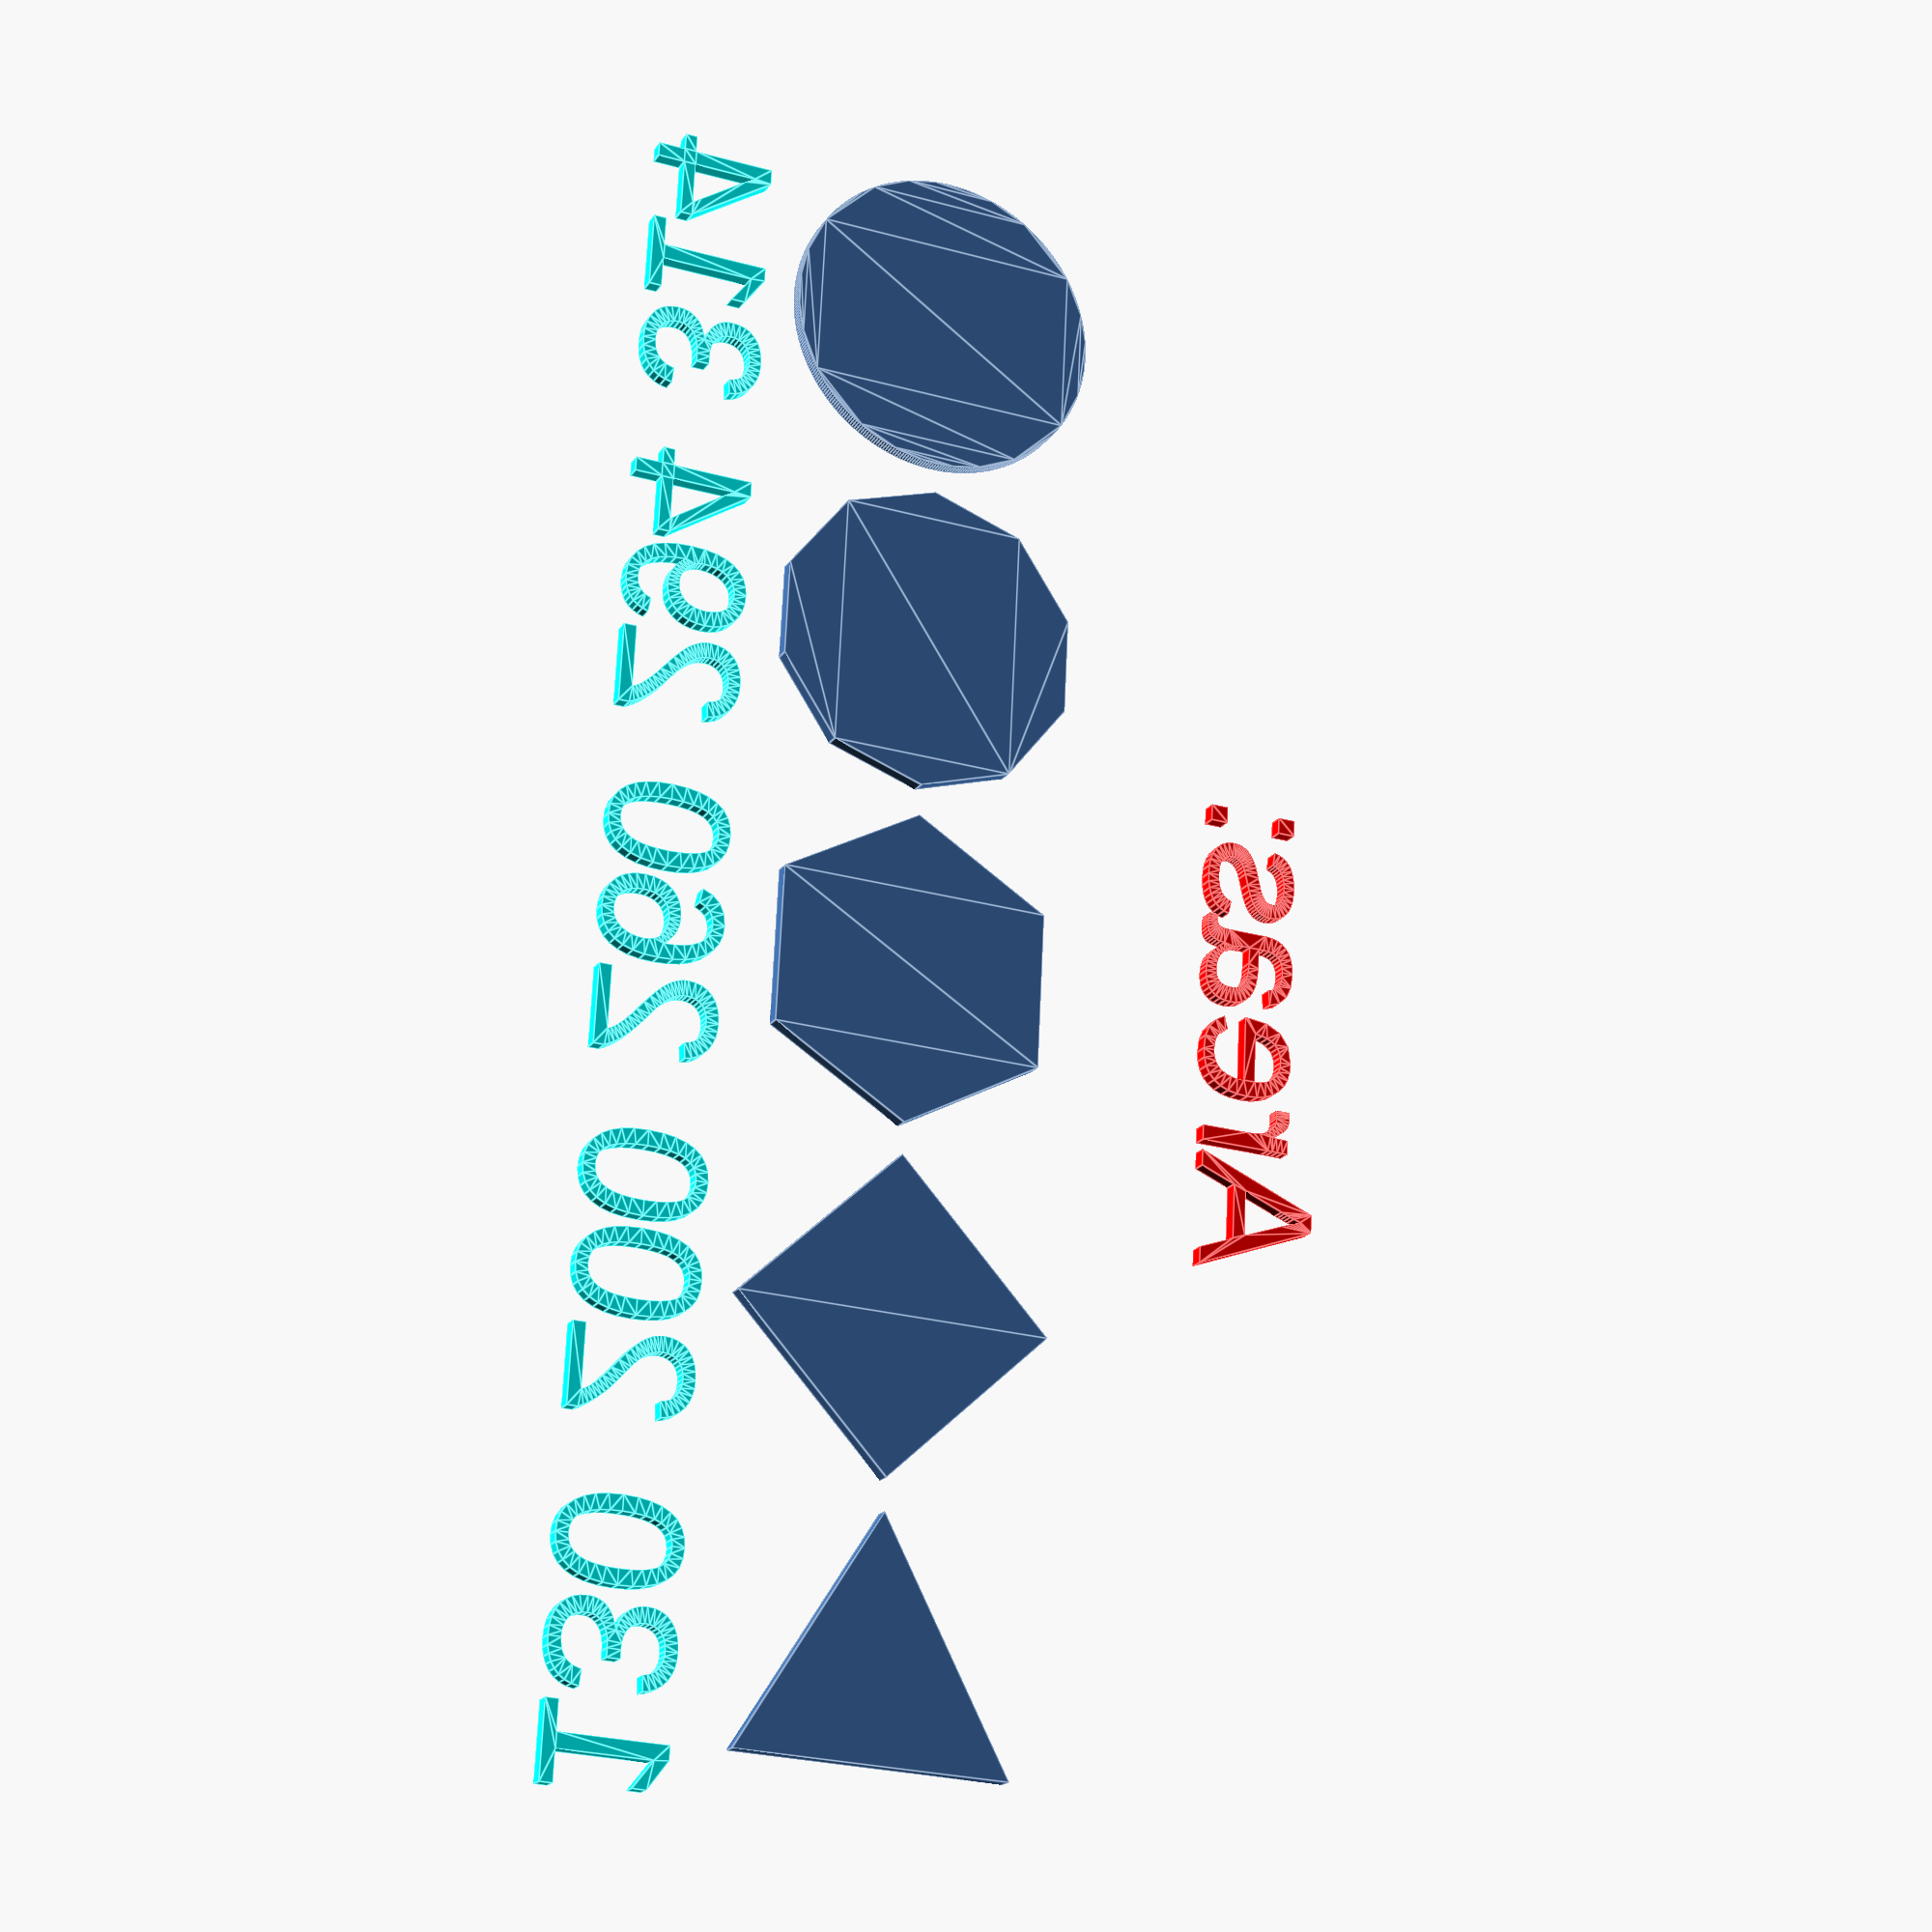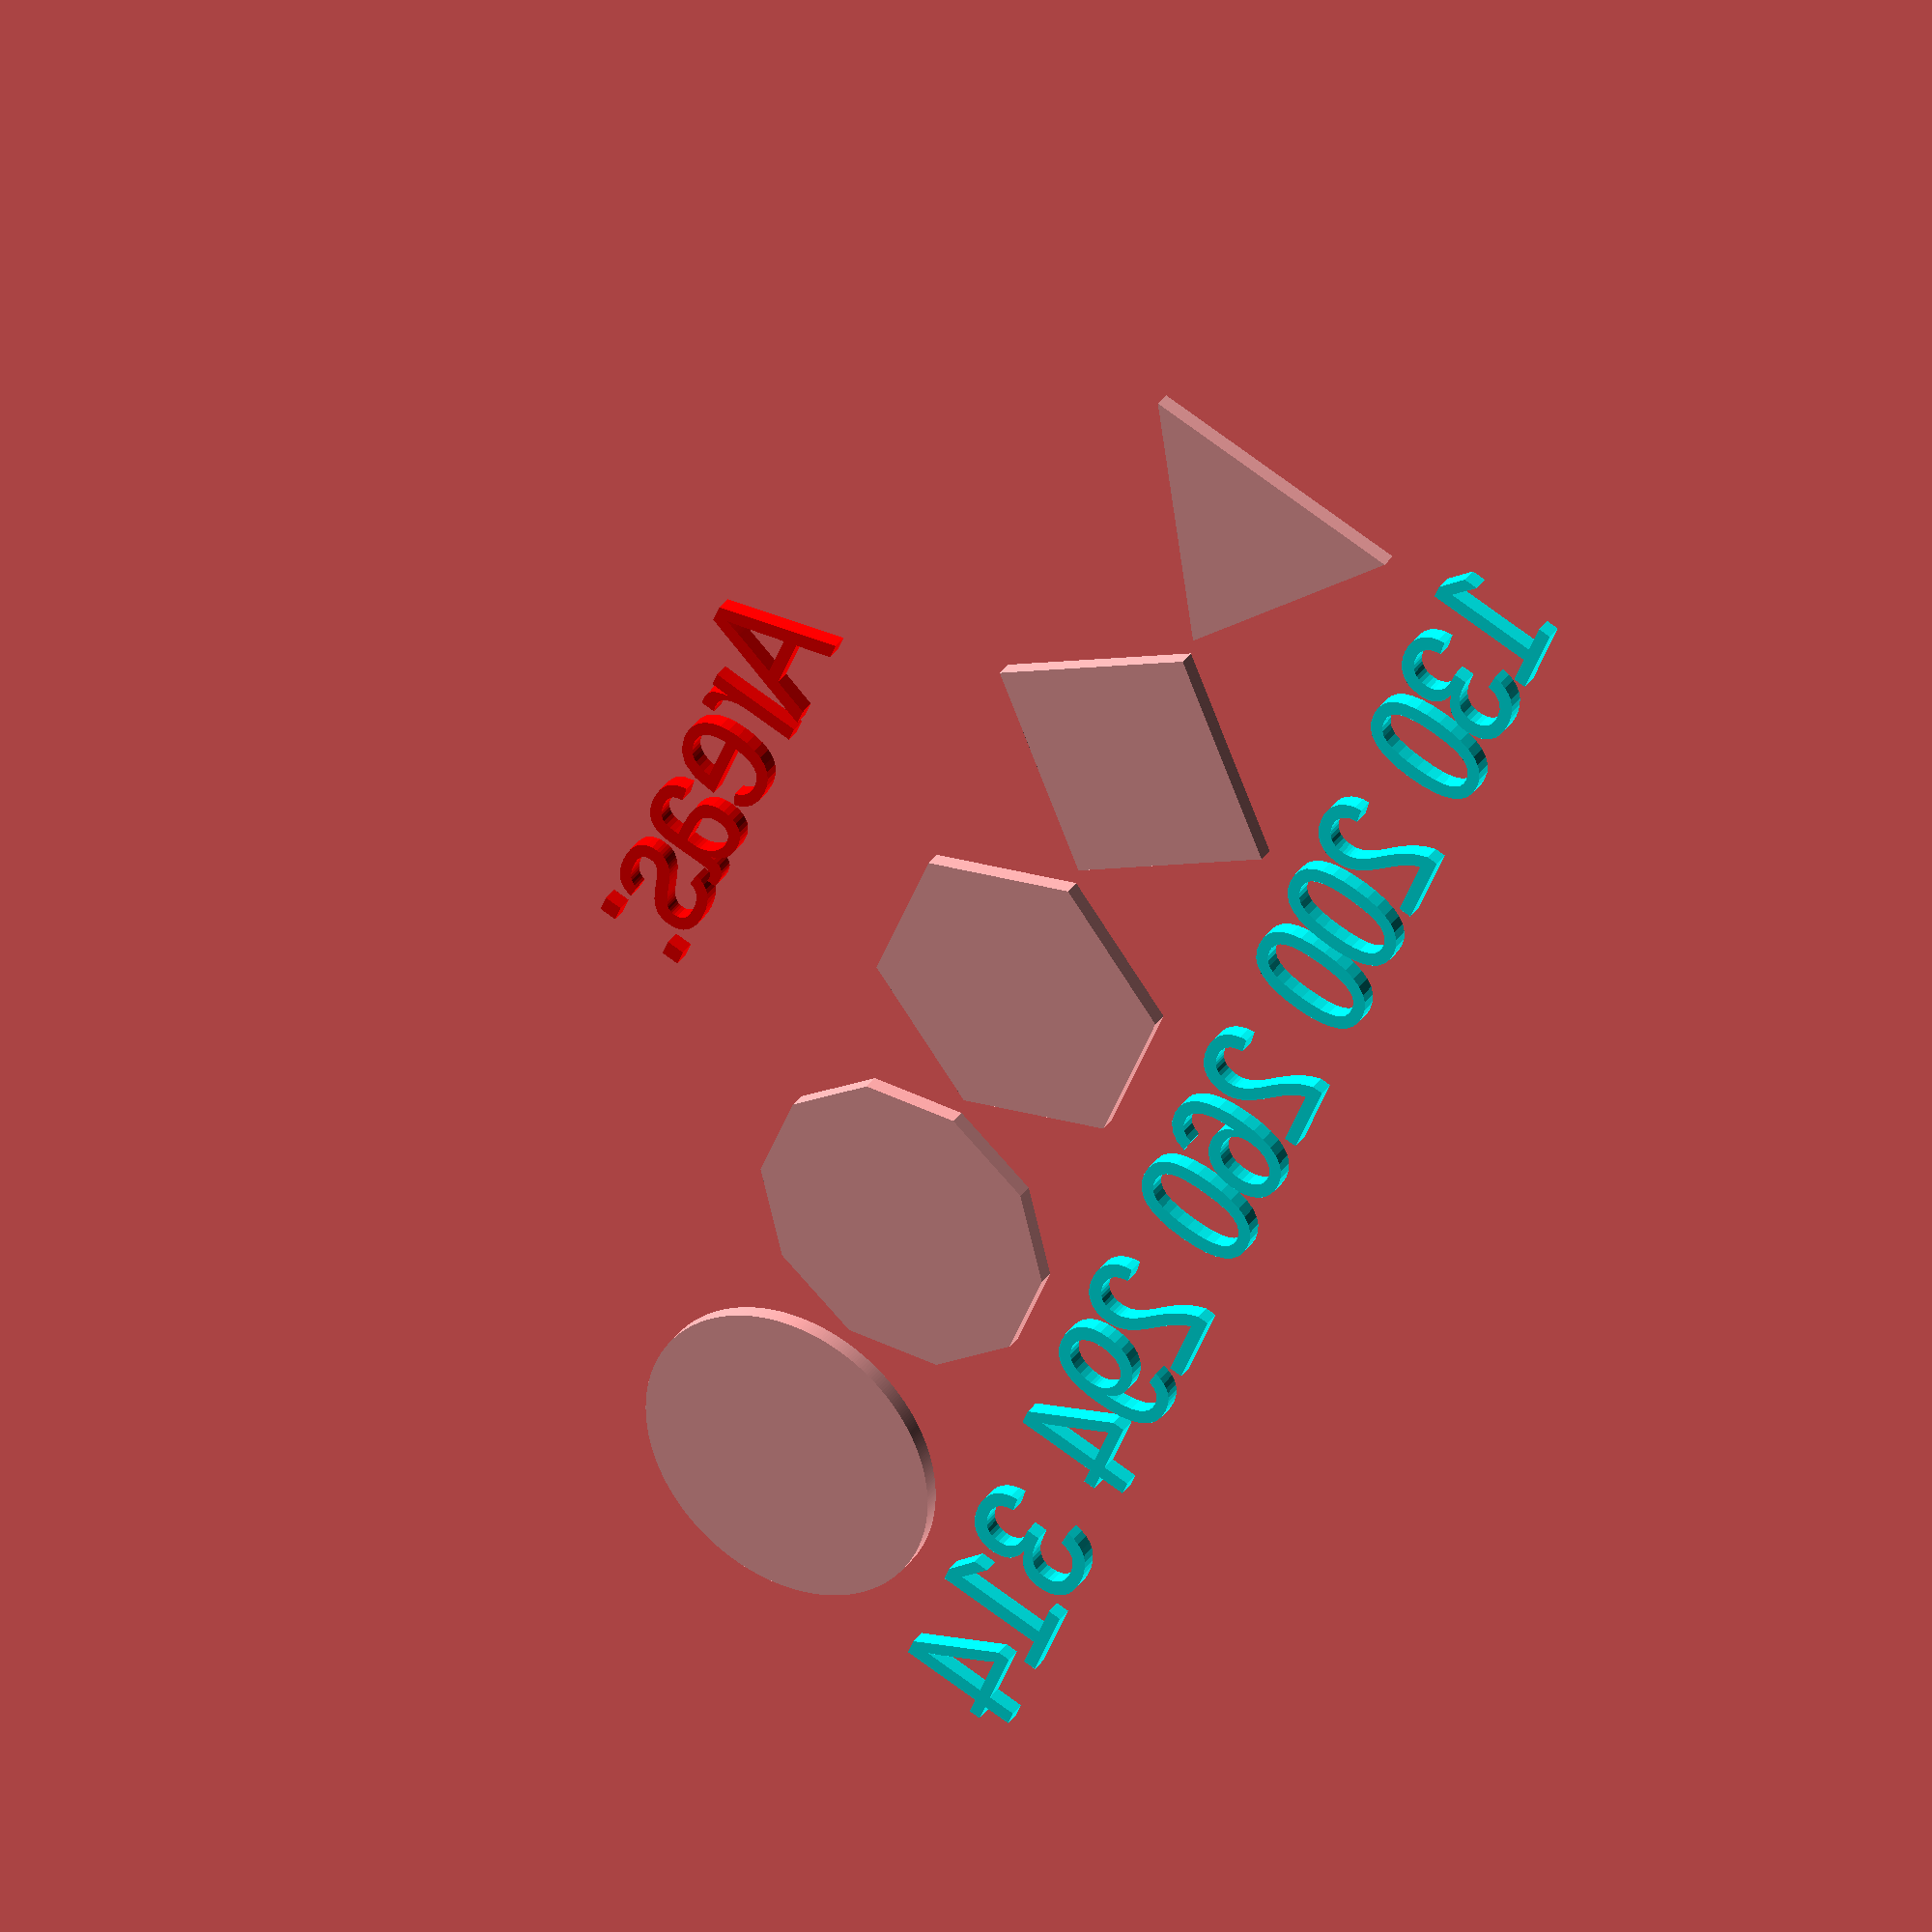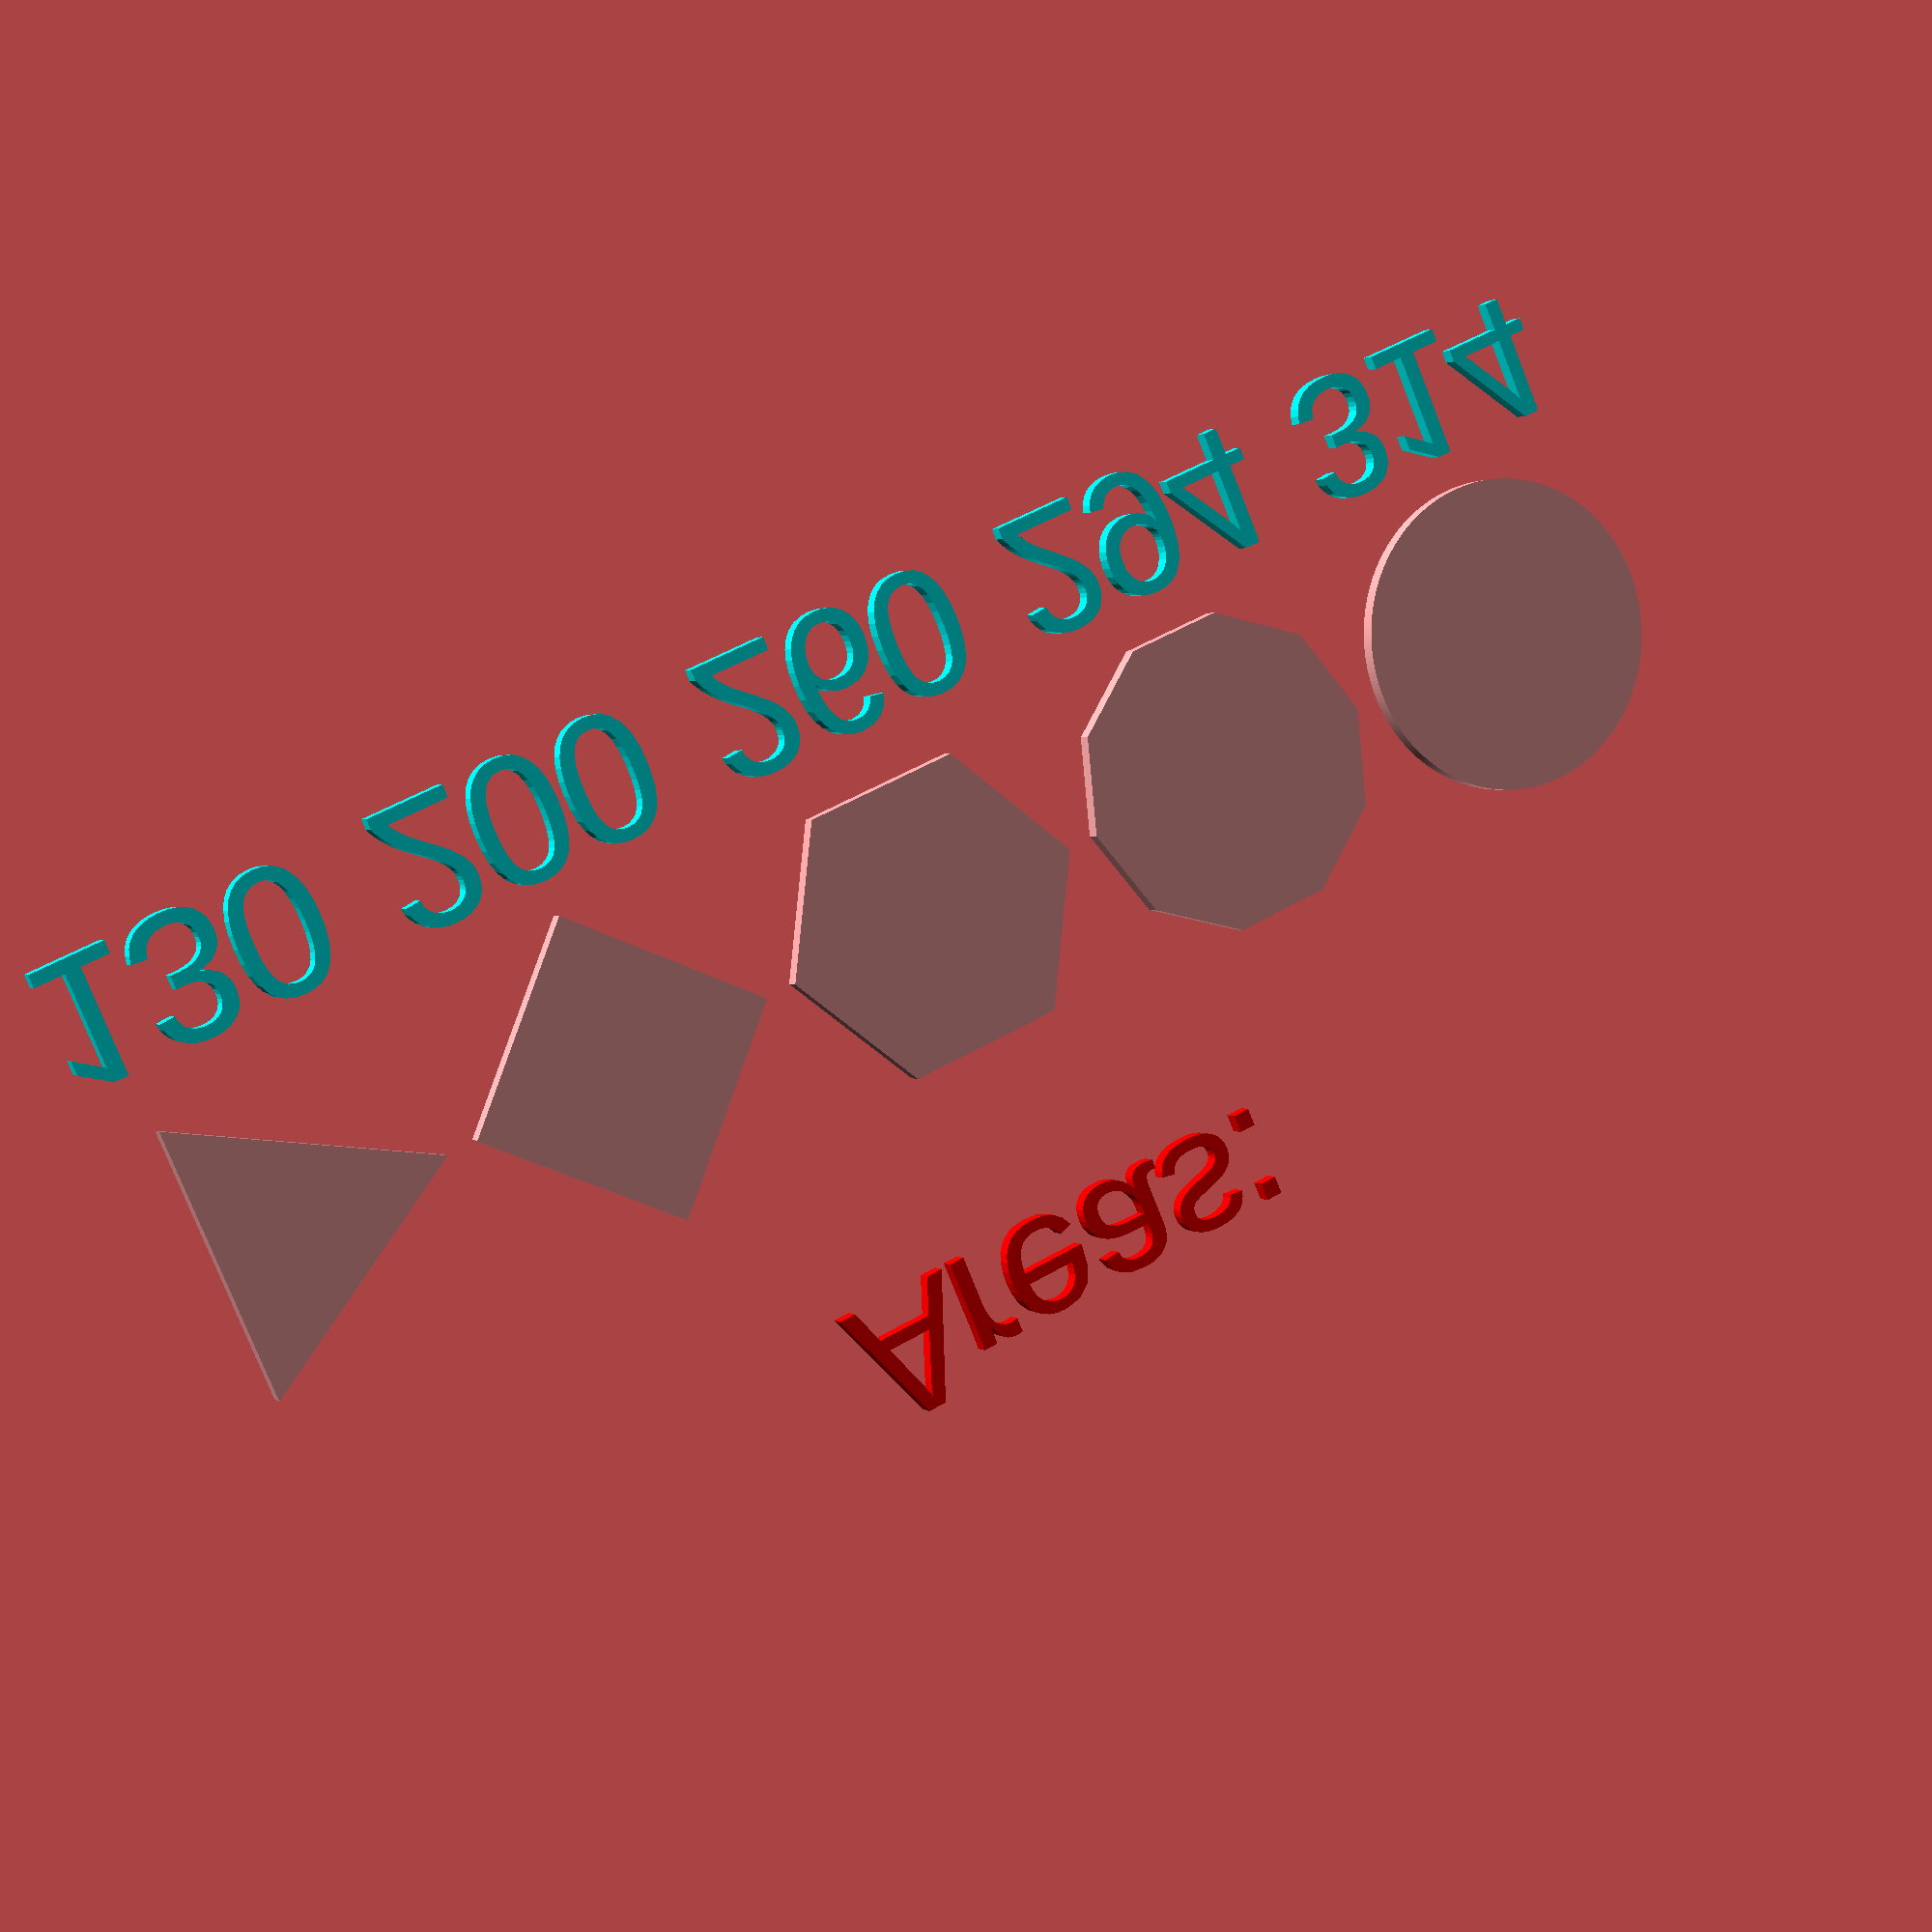
<openscad>
// polygon_areas.scad: Another recursion example 

// Draw all geometry
translate([0,20]) color("Red") text("Areas:", size=8, halign="center");
translate([-44,0]) shapeWithArea(3, 10);
translate([-22,0]) shapeWithArea(4, 10);
translate([0,0]) shapeWithArea(6, 10);
translate([22,0]) shapeWithArea(10, 10);
translate([44,0]) shapeWithArea(360, 10);

// One shape with corresponding text
module shapeWithArea(num, r) {
    polygon(ngon(num, r));
    translate([0,-20]) 
        color("Cyan") 
            text(str(round(area(ngon(num, r)))), halign="center", size=8);
}

// Simple list comprehension for creating N-gon vertices
function ngon(num, r) = 
  [for (i=[0:num-1], a=i*360/num) [ r*cos(a), r*sin(a) ]];

// Area of a triangle with the 3rd vertex in the origin
function triarea(v0, v1) = cross(v0, v1) / 2;

// Area of a polygon using the Shoelace formula
function area(vertices) =
  let (areas = [let (num=len(vertices))
                  for (i=[0:num-1]) 
                    triarea(vertices[i], vertices[(i+1)%num])
               ])
      sum(areas);

// Recursive helper function: Sums all values in a list.
// In this case, sum all partial areas into the final area.
function sum(values,s=0) =
  s == len(values) - 1 ? values[s] : values[s] + sum(values,s+1);


echo(version=version());
// Written in 2015 by Marius Kintel <marius@kintel.net>
//
// To the extent possible under law, the author(s) have dedicated all
// copyright and related and neighboring rights to this software to the
// public domain worldwide. This software is distributed without any
// warranty.
//
// You should have received a copy of the CC0 Public Domain
// Dedication along with this software.
// If not, see <http://creativecommons.org/publicdomain/zero/1.0/>.

</openscad>
<views>
elev=19.0 azim=267.3 roll=156.4 proj=p view=edges
elev=323.9 azim=68.3 roll=210.0 proj=o view=wireframe
elev=178.0 azim=23.8 roll=23.8 proj=p view=solid
</views>
